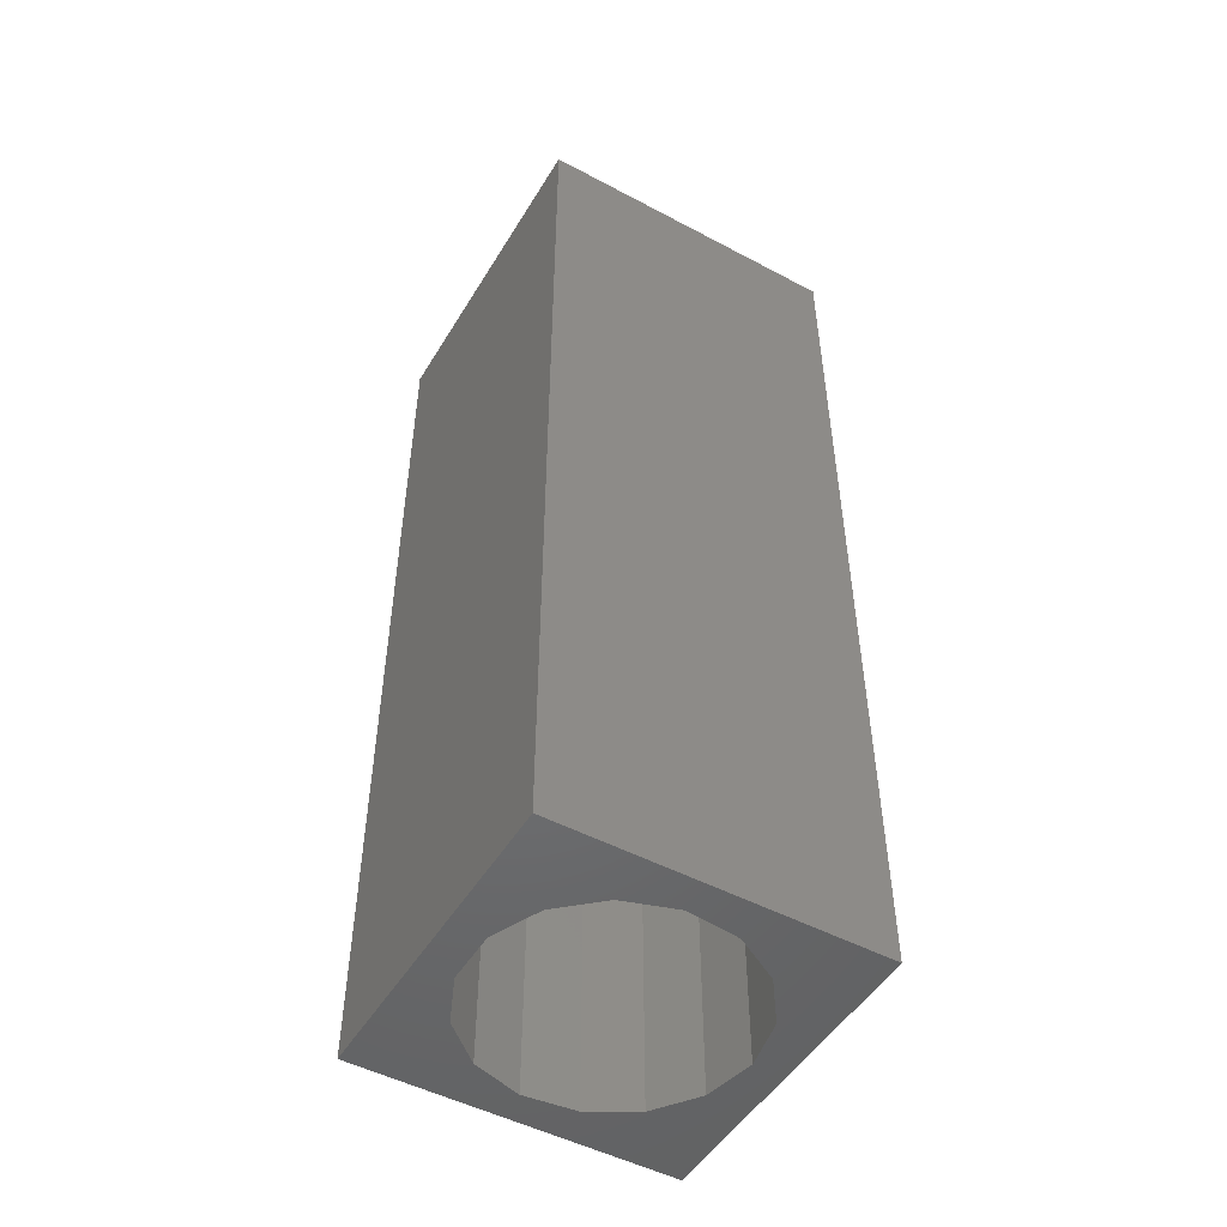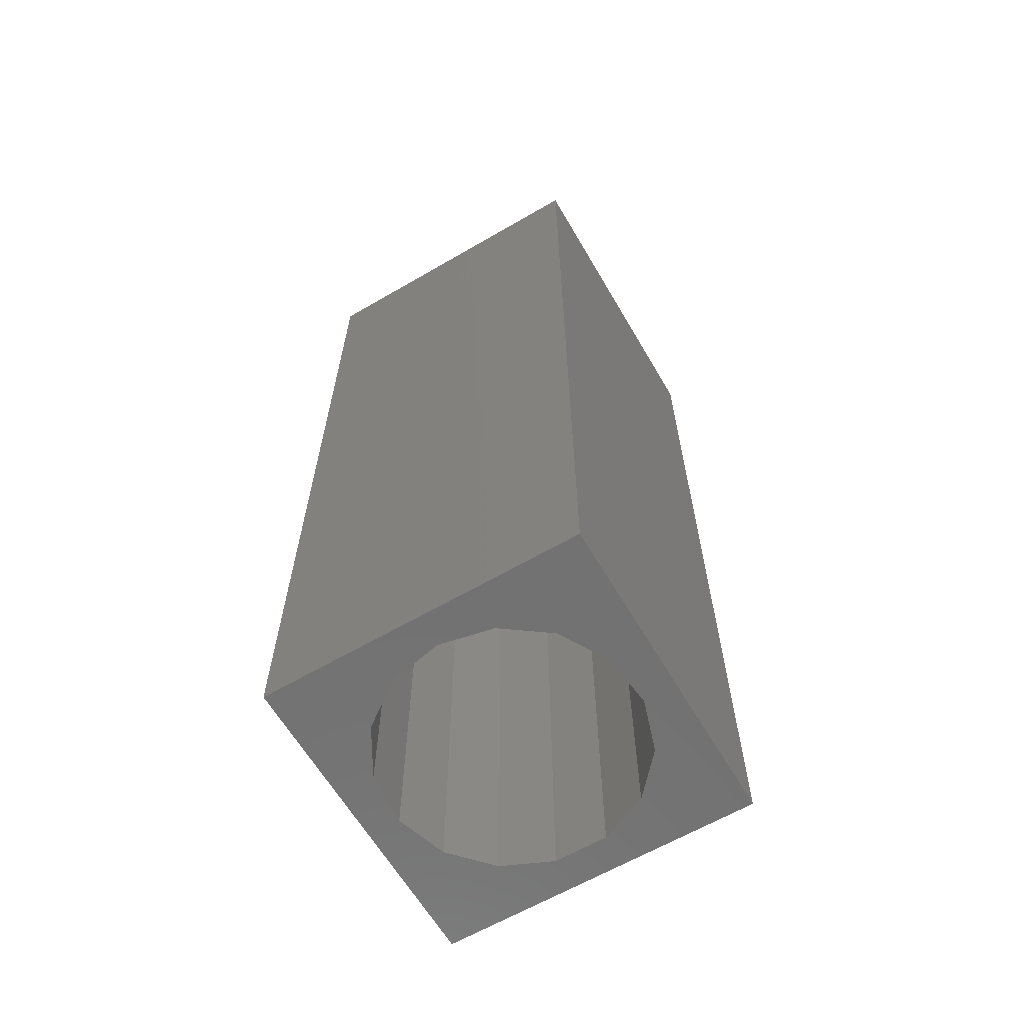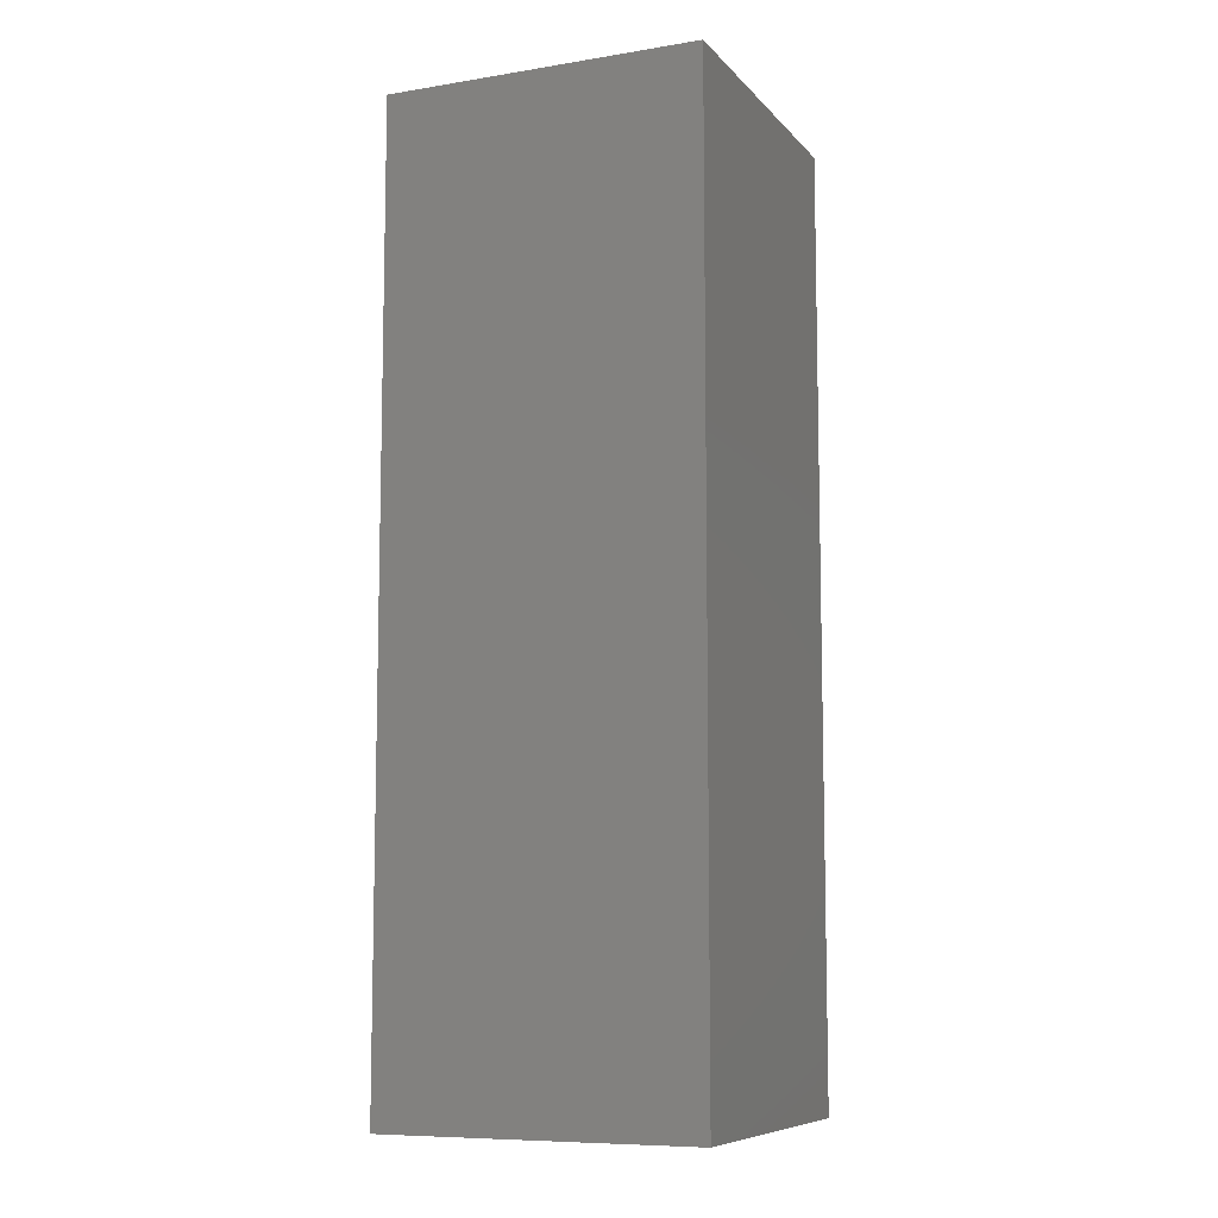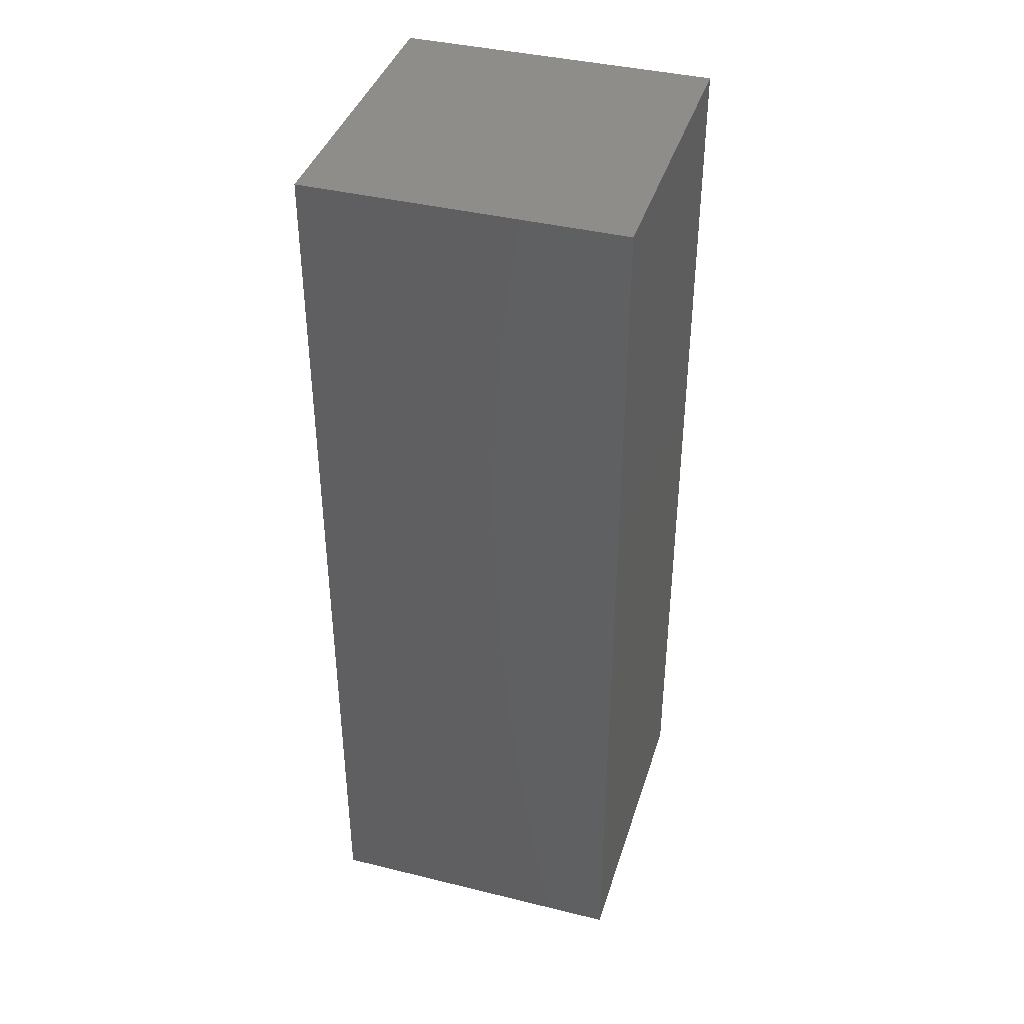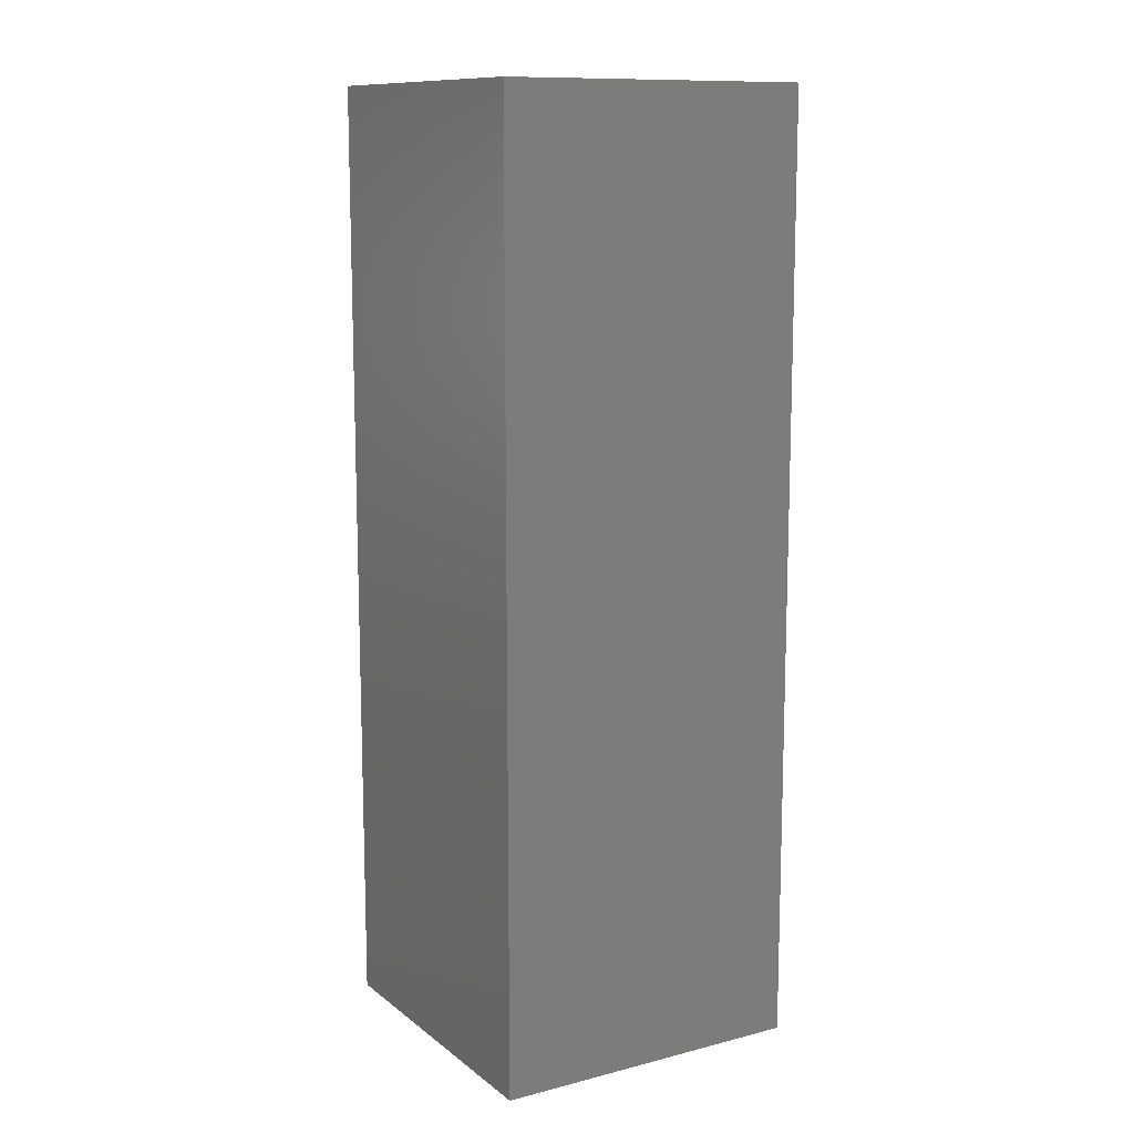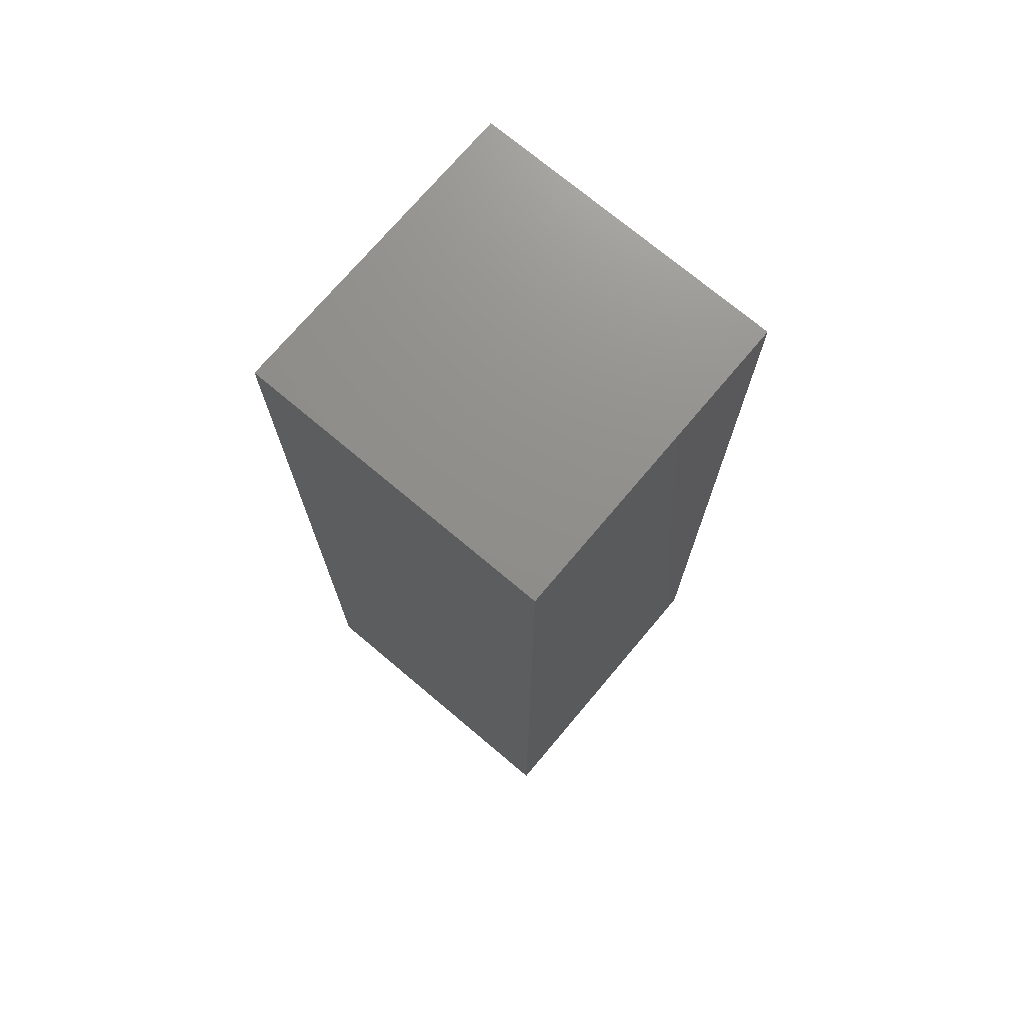
<metadata>
{"format":"stl","ext":"stl","renderer":"f3d","projection":"perspective","resolution":1024,"background":"white","views":[{"elev":-49.9,"azim":-30.3,"up":"+Z"},{"elev":-63.5,"azim":120.4,"up":"+Z"},{"elev":-8.7,"azim":-156.7,"up":"+Z"},{"elev":39.8,"azim":106.9,"up":"+Z"},{"elev":11.8,"azim":-30.9,"up":"+Z"},{"elev":73.0,"azim":40.1,"up":"+Z"}]}
</metadata>
<code>
# stl→obj: 38 verts, 72 faces
v 5 0 15
v 5 5 0
v 5 5 15
v 5 0 0
v 0 5 15
v 0 0 15
v 4.5 2.5 0
v 4.327 1.687 0
v 3.838 1.014 0
v 3.118 0.5979 0
v 2.291 0.511 0
v 0.5437 2.084 0
v 0 0 0
v 0.5437 2.916 0
v 0.882 1.324 0
v 1.5 0.7679 0
v 4.327 3.313 0
v 3.838 3.986 0
v 3.118 4.402 0
v 2.291 4.489 0
v 0 5 0
v 1.5 4.232 0
v 0.882 3.676 0
v 0.5437 2.084 7.96
v 0.5437 2.916 7.96
v 3.838 3.986 7.96
v 4.327 3.313 7.96
v 4.5 2.5 7.96
v 3.118 4.402 7.96
v 2.291 4.489 7.96
v 3.118 0.5979 7.96
v 3.838 1.014 7.96
v 1.5 4.232 7.96
v 0.882 3.676 7.96
v 4.327 1.687 7.96
v 2.291 0.511 7.96
v 1.5 0.7679 7.96
v 0.882 1.324 7.96
f 1 2 3
f 2 1 4
f 5 1 3
f 1 5 6
f 4 7 2
f 4 8 7
f 4 9 8
f 4 10 9
f 4 11 10
f 12 13 14
f 15 13 12
f 16 13 15
f 11 13 16
f 13 11 4
f 17 2 7
f 18 2 17
f 19 2 18
f 20 2 19
f 20 21 2
f 22 21 20
f 23 21 22
f 14 21 23
f 21 14 13
f 13 5 21
f 5 13 6
f 2 5 3
f 5 2 21
f 13 1 6
f 1 13 4
f 24 14 25
f 14 24 12
f 17 26 18
f 26 17 27
f 7 27 17
f 27 7 28
f 19 26 29
f 26 19 18
f 20 29 30
f 29 20 19
f 9 31 32
f 31 9 10
f 23 33 34
f 33 23 22
f 25 23 34
f 23 25 14
f 9 35 8
f 35 9 32
f 8 28 7
f 28 8 35
f 22 30 33
f 30 22 20
f 10 36 31
f 36 10 11
f 35 27 28
f 32 27 35
f 32 26 27
f 31 26 32
f 31 29 26
f 36 29 31
f 36 30 29
f 37 30 36
f 37 33 30
f 38 33 37
f 38 34 33
f 24 34 38
f 34 24 25
f 16 38 37
f 38 16 15
f 38 12 24
f 12 38 15
f 11 37 36
f 37 11 16

</code>
